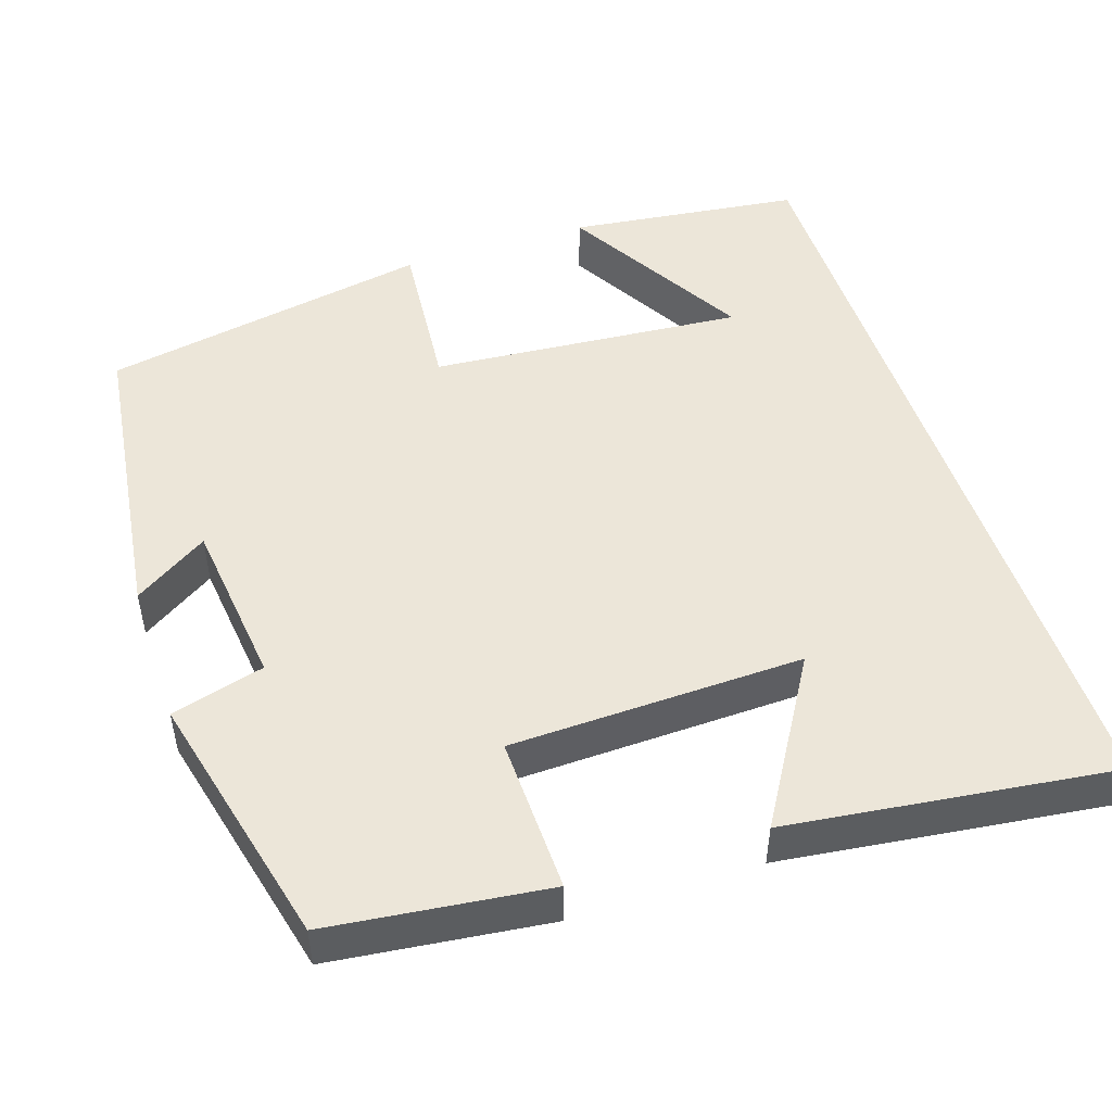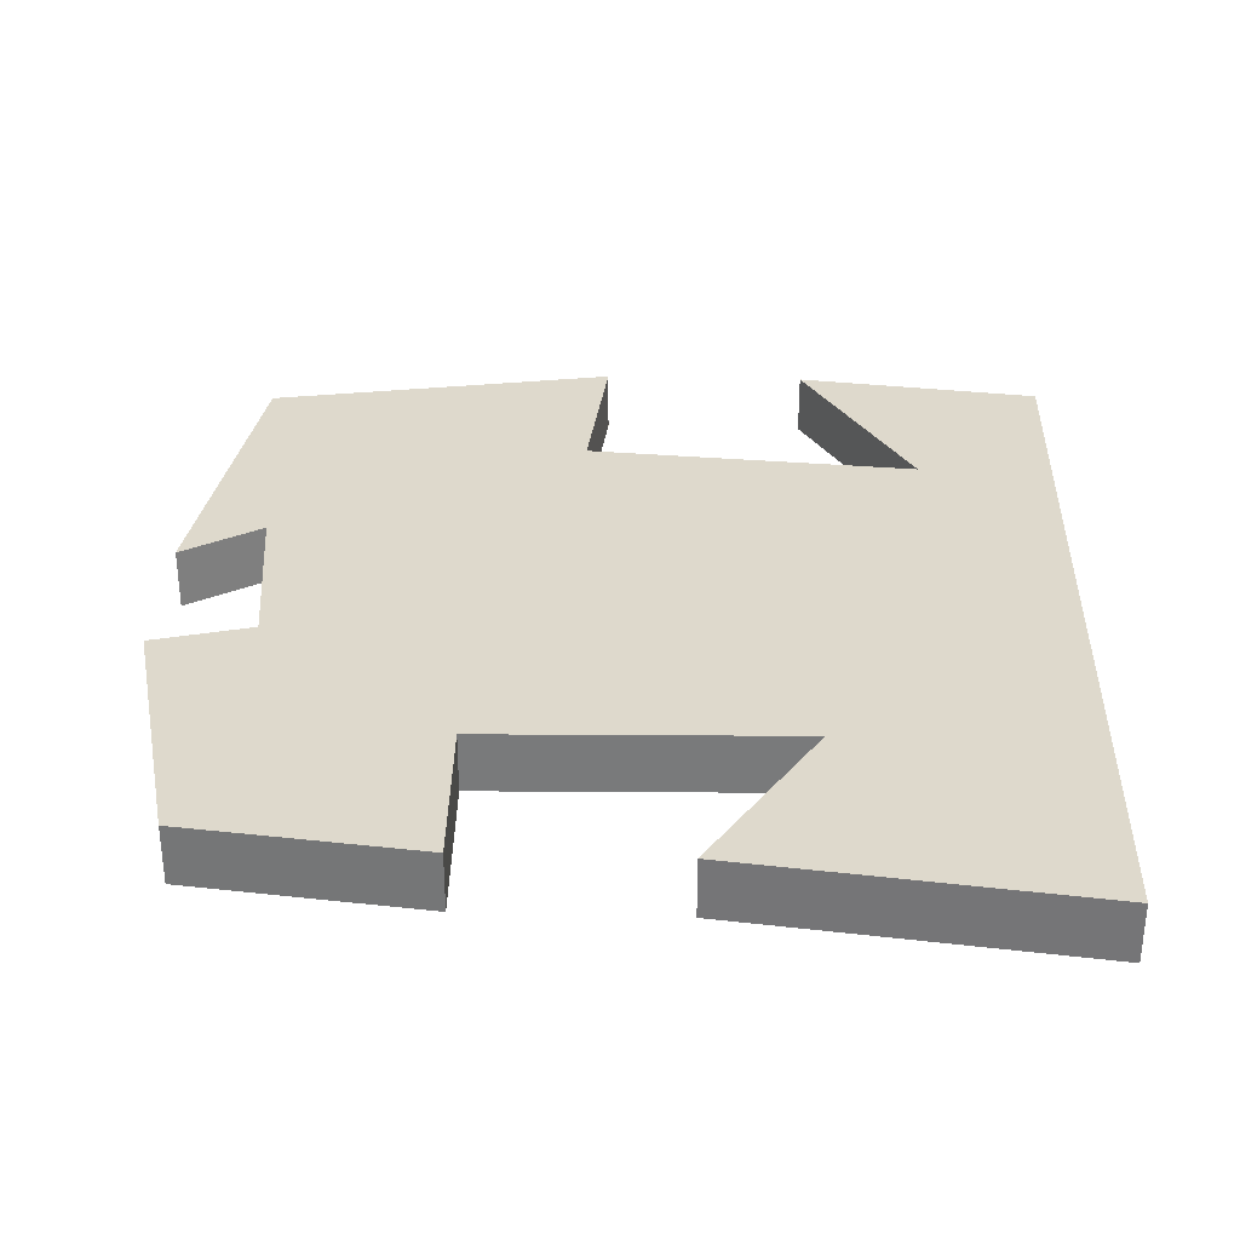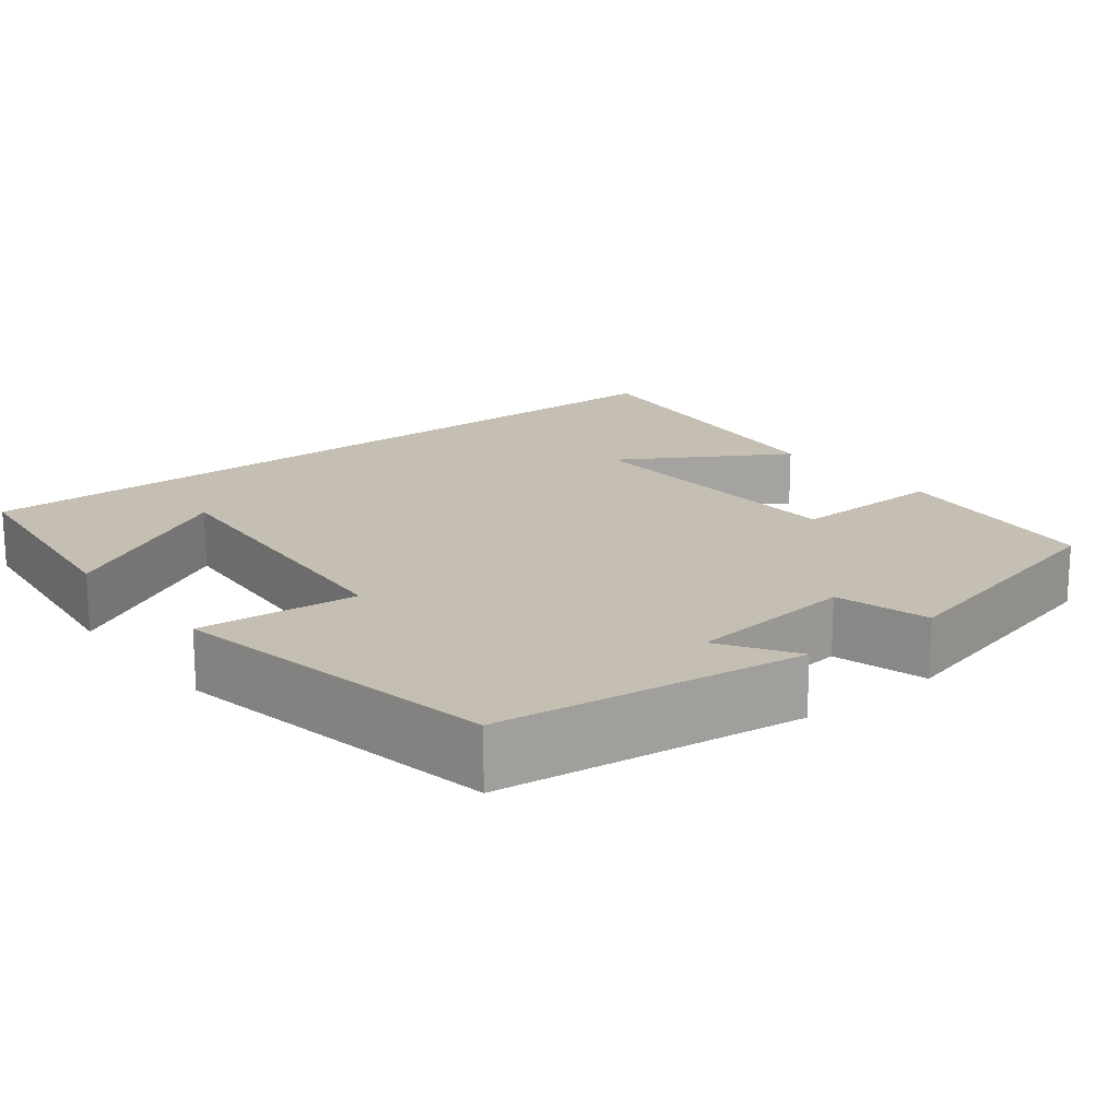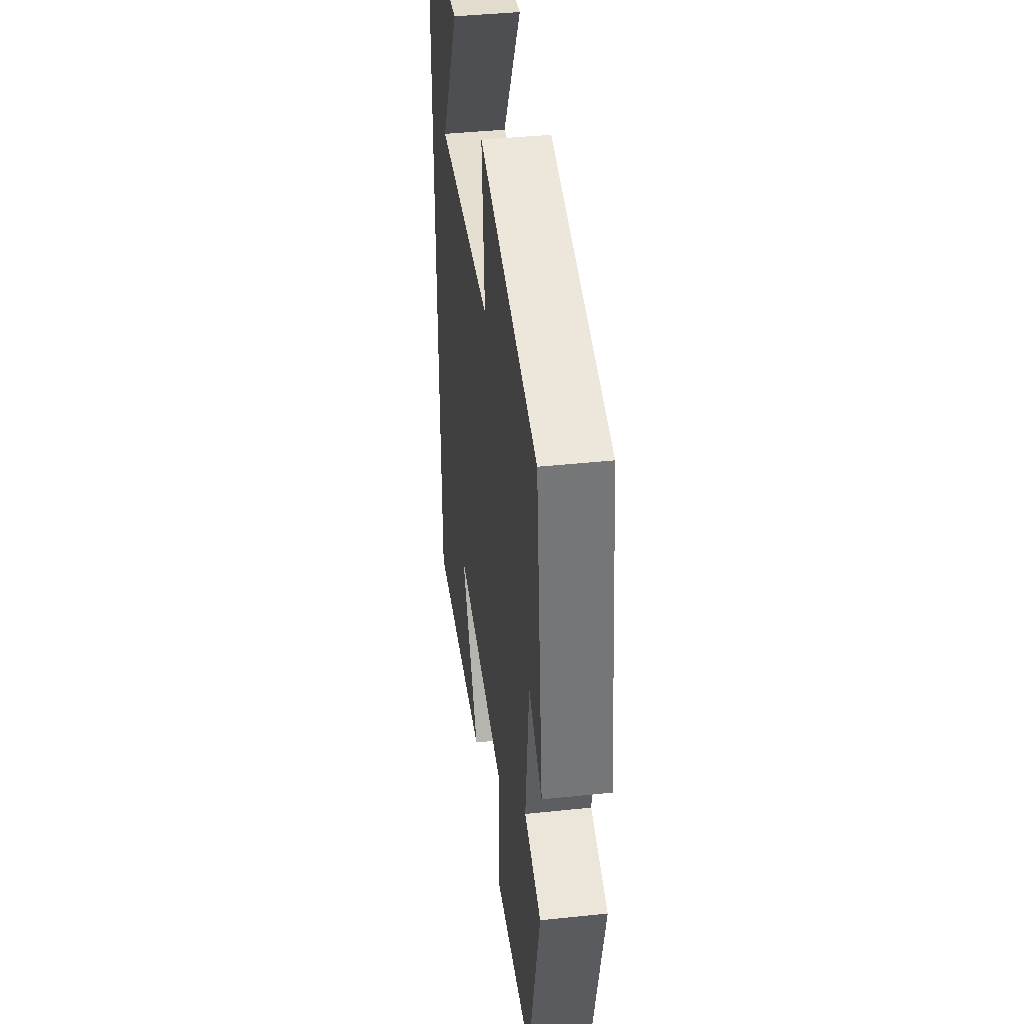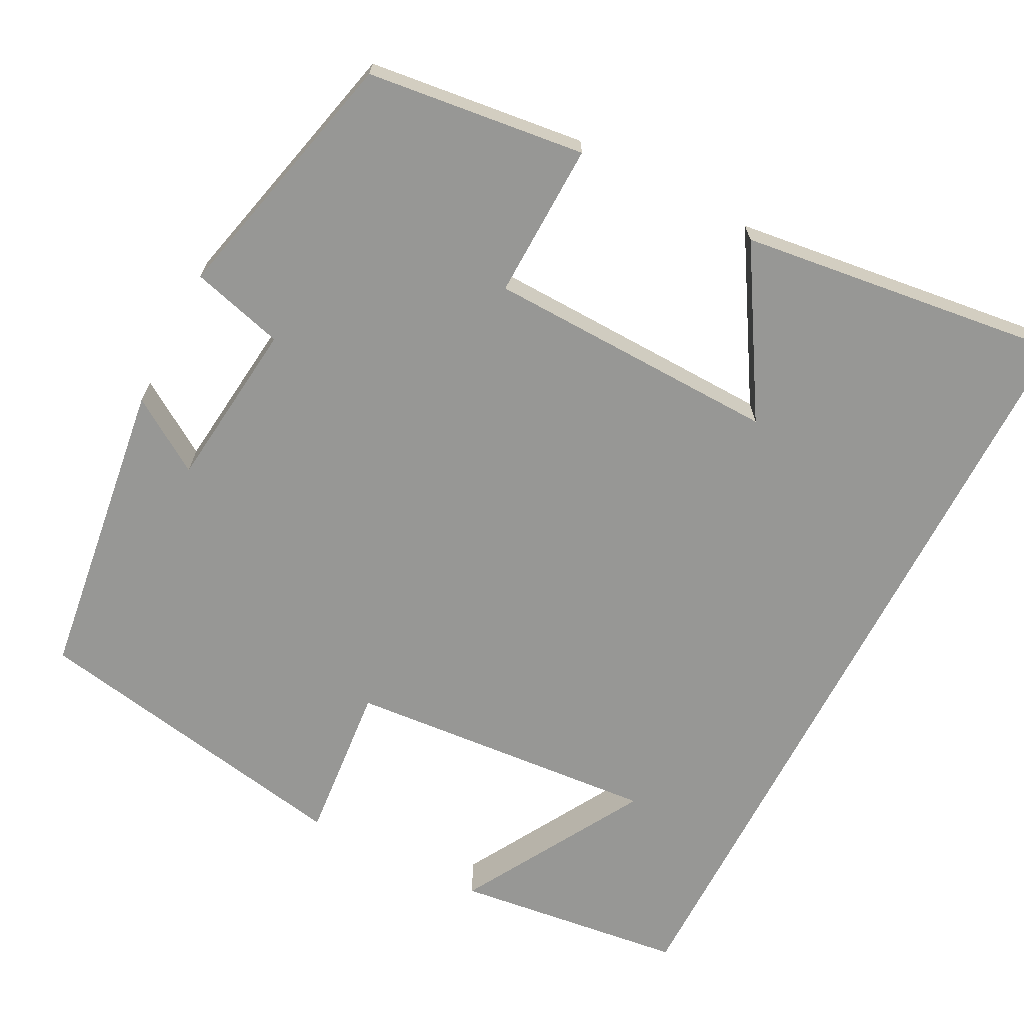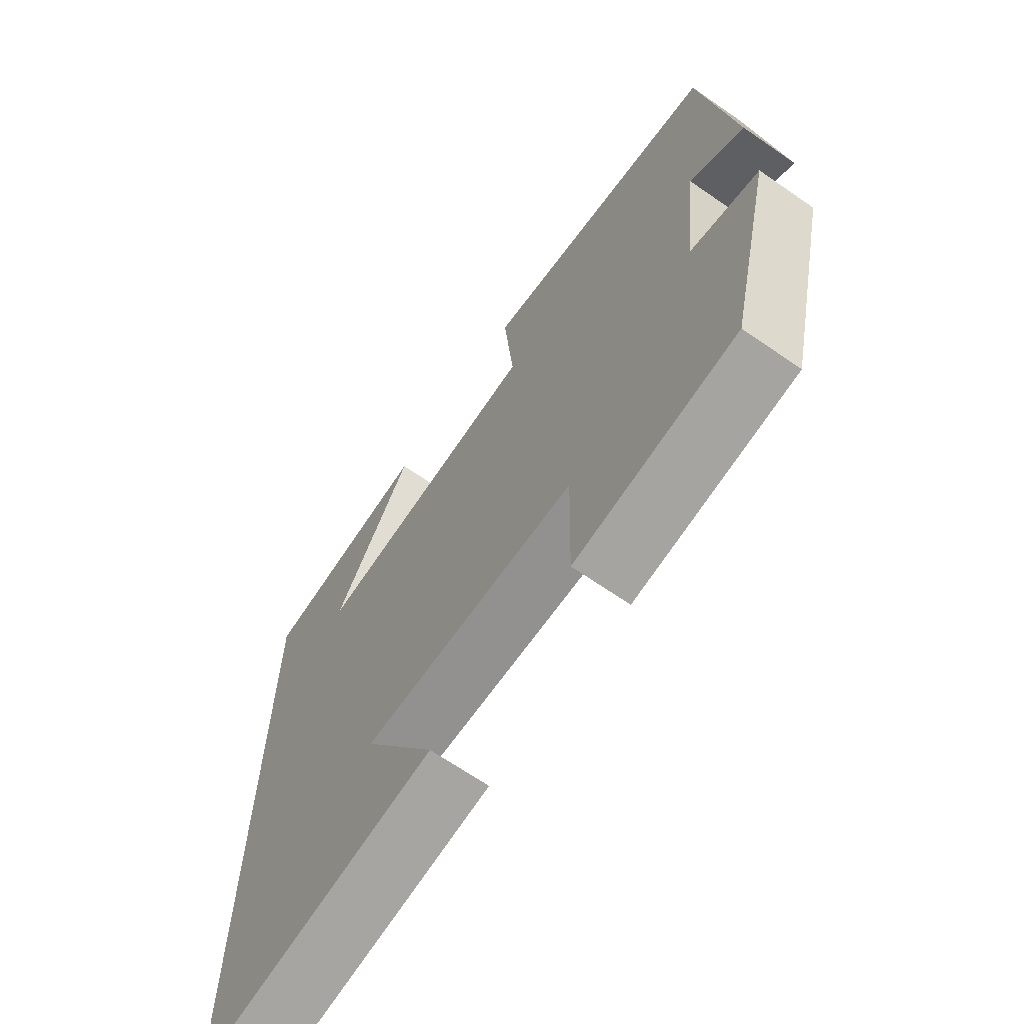
<metadata>
{"format":"obj","ext":"obj","renderer":"f3d","projection":"perspective","resolution":1024,"background":"white","views":[{"elev":49.3,"azim":161.7,"up":"+Y"},{"elev":31.9,"azim":-177.9,"up":"+Y"},{"elev":17.6,"azim":51.5,"up":"+Y"},{"elev":41.4,"azim":82.7,"up":"+Z"},{"elev":-68.1,"azim":152.7,"up":"+Y"},{"elev":-67.4,"azim":55.3,"up":"+Z"}]}
</metadata>
<code>
v -0.5 0.07 -0.552
v -0.5 0.07 0.464
v -0.208 0.07 0.5
v -0.342 0.07 0.268
v 0.052 0.07 0.3
v 0.034 0.07 0.5
v 0.449 0.07 0.424
v 0.5 0.07 0.042
v 0.407 0.07 0.102
v 0.383 0.07 -0.11
v 0.5 0.07 -0.142
v 0.422 0.07 -0.467
v 0.148 0.07 -0.5
v 0.153 0.07 -0.304
v -0.215 0.07 -0.294
v -0.09 0.07 -0.5
v -0.5 0 -0.552
v -0.5 0 0.464
v -0.208 0 0.5
v -0.342 0 0.268
v 0.052 0 0.3
v 0.034 0 0.5
v 0.449 0 0.424
v 0.5 0 0.042
v 0.407 0 0.102
v 0.383 0 -0.11
v 0.5 0 -0.142
v 0.422 0 -0.467
v 0.148 0 -0.5
v 0.153 0 -0.304
v -0.215 0 -0.294
v -0.09 0 -0.5
f 15 16 1
f 12 13 14
f 11 12 14
f 10 11 14
f 9 10 14 15
f 6 7 8 9
f 5 6 9
f 4 5 9 15
f 2 3 4
f 1 2 4 15
f 17 32 31
f 30 29 28
f 30 28 27
f 30 27 26
f 31 30 26 25
f 25 24 23 22
f 25 22 21
f 31 25 21 20
f 20 19 18
f 31 20 18 17
f 1 17 18 2
f 2 18 19 3
f 3 19 20 4
f 4 20 21 5
f 5 21 22 6
f 6 22 23 7
f 7 23 24 8
f 8 24 25 9
f 9 25 26 10
f 10 26 27 11
f 11 27 28 12
f 12 28 29 13
f 13 29 30 14
f 14 30 31 15
f 15 31 32 16
f 16 32 17 1

</code>
